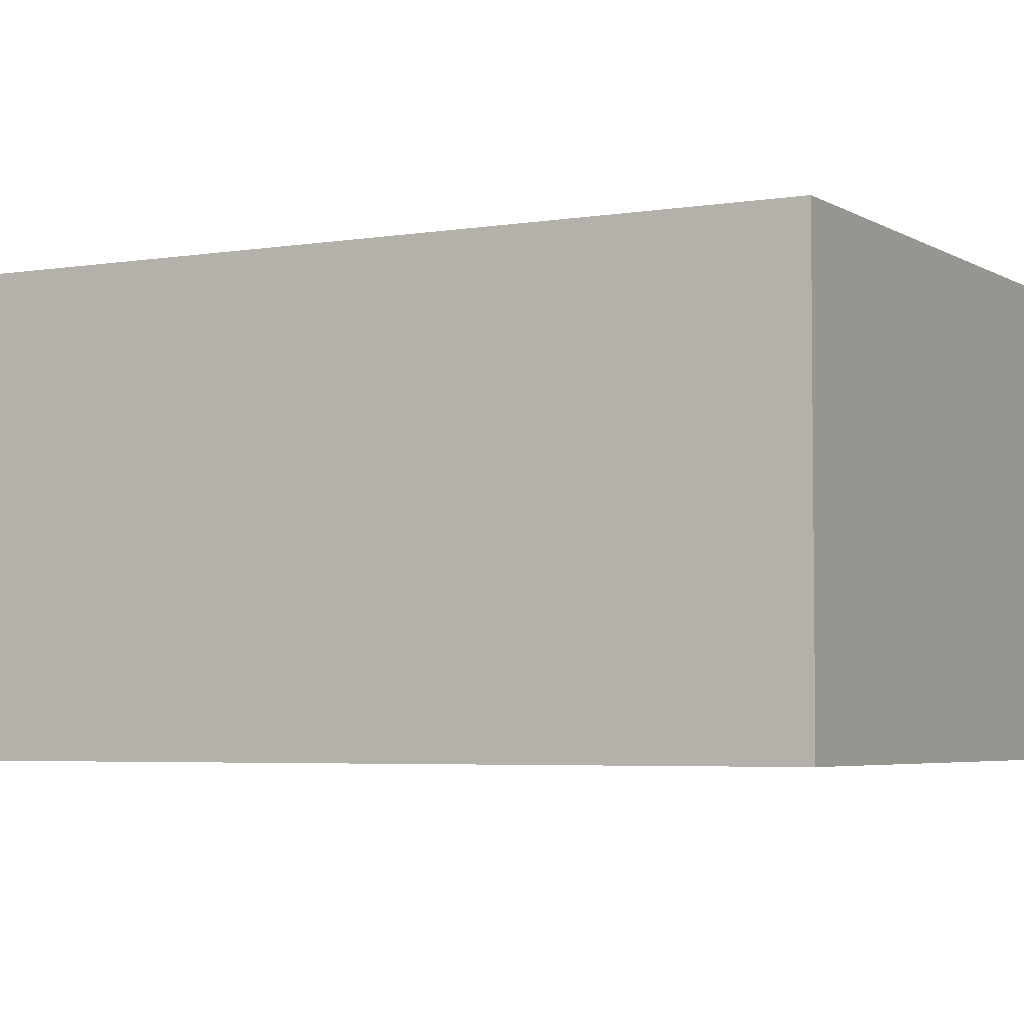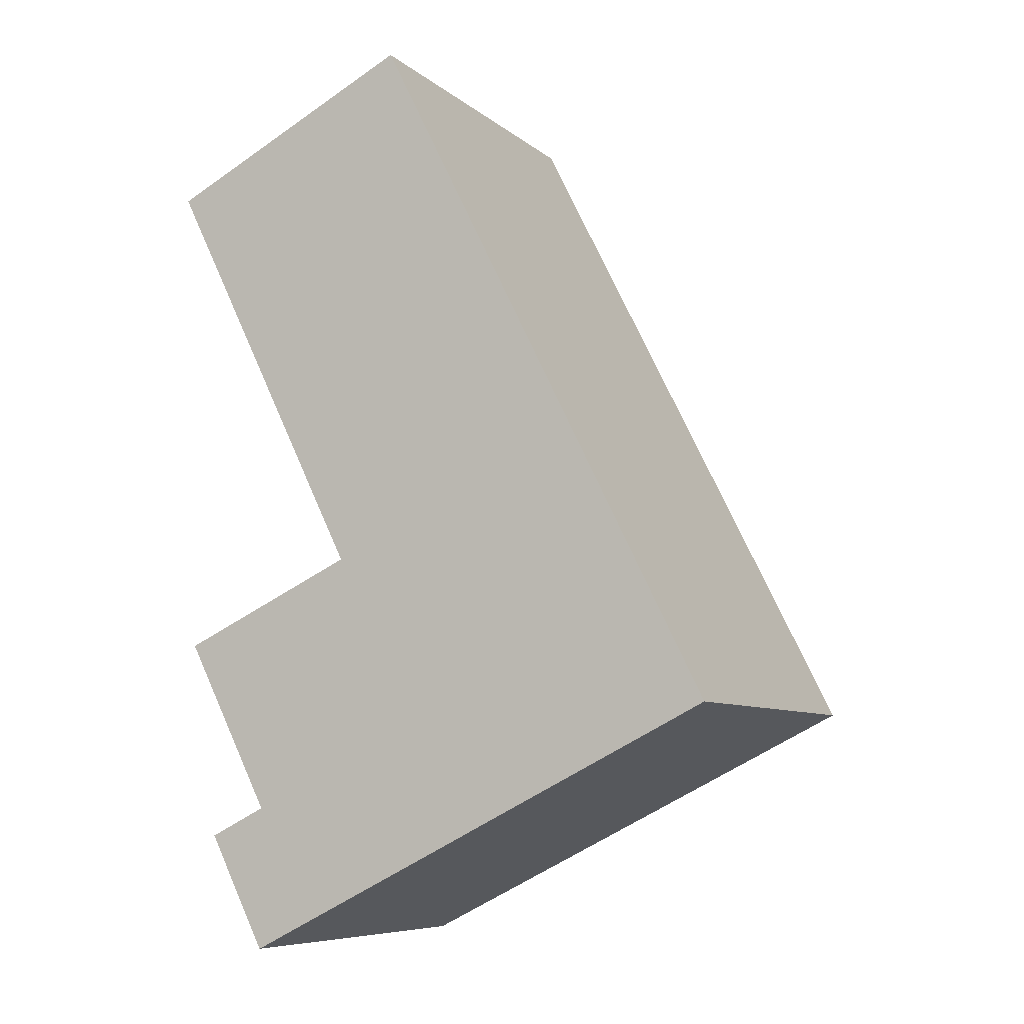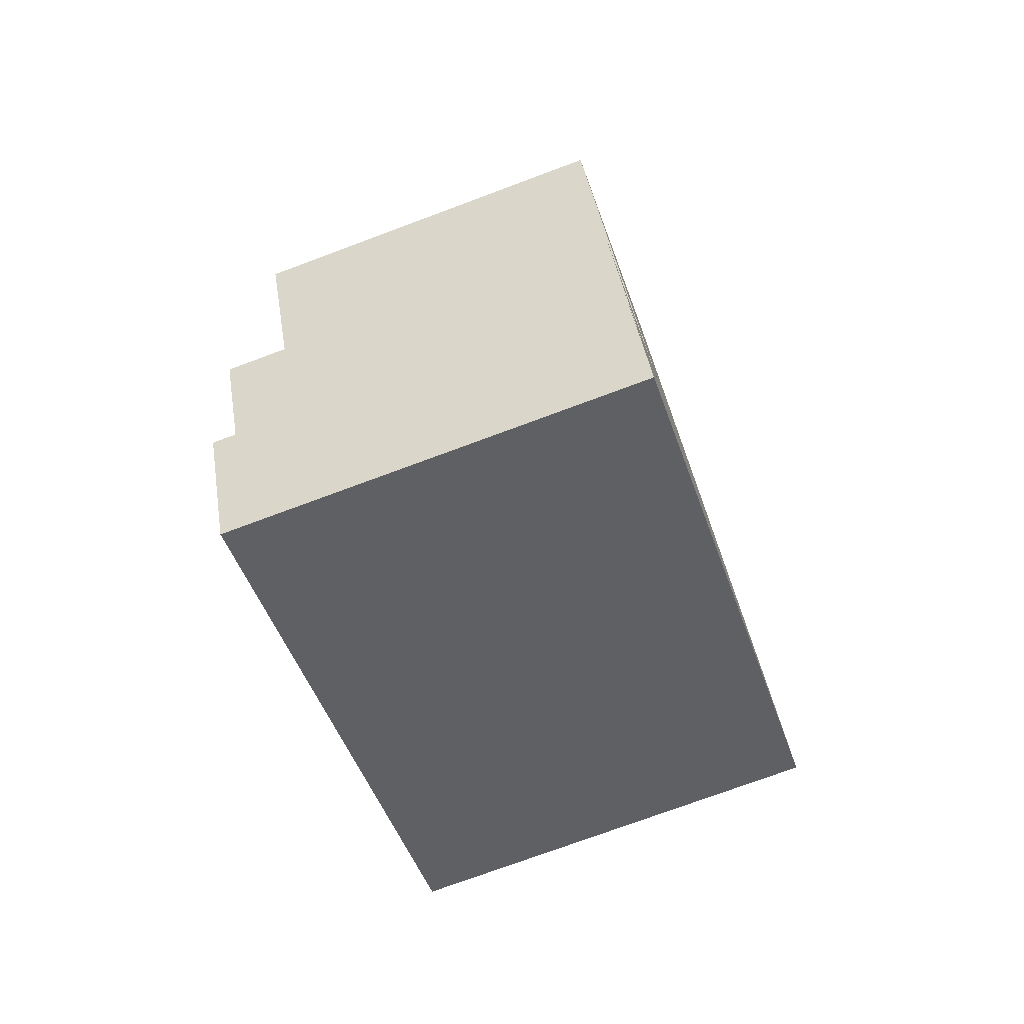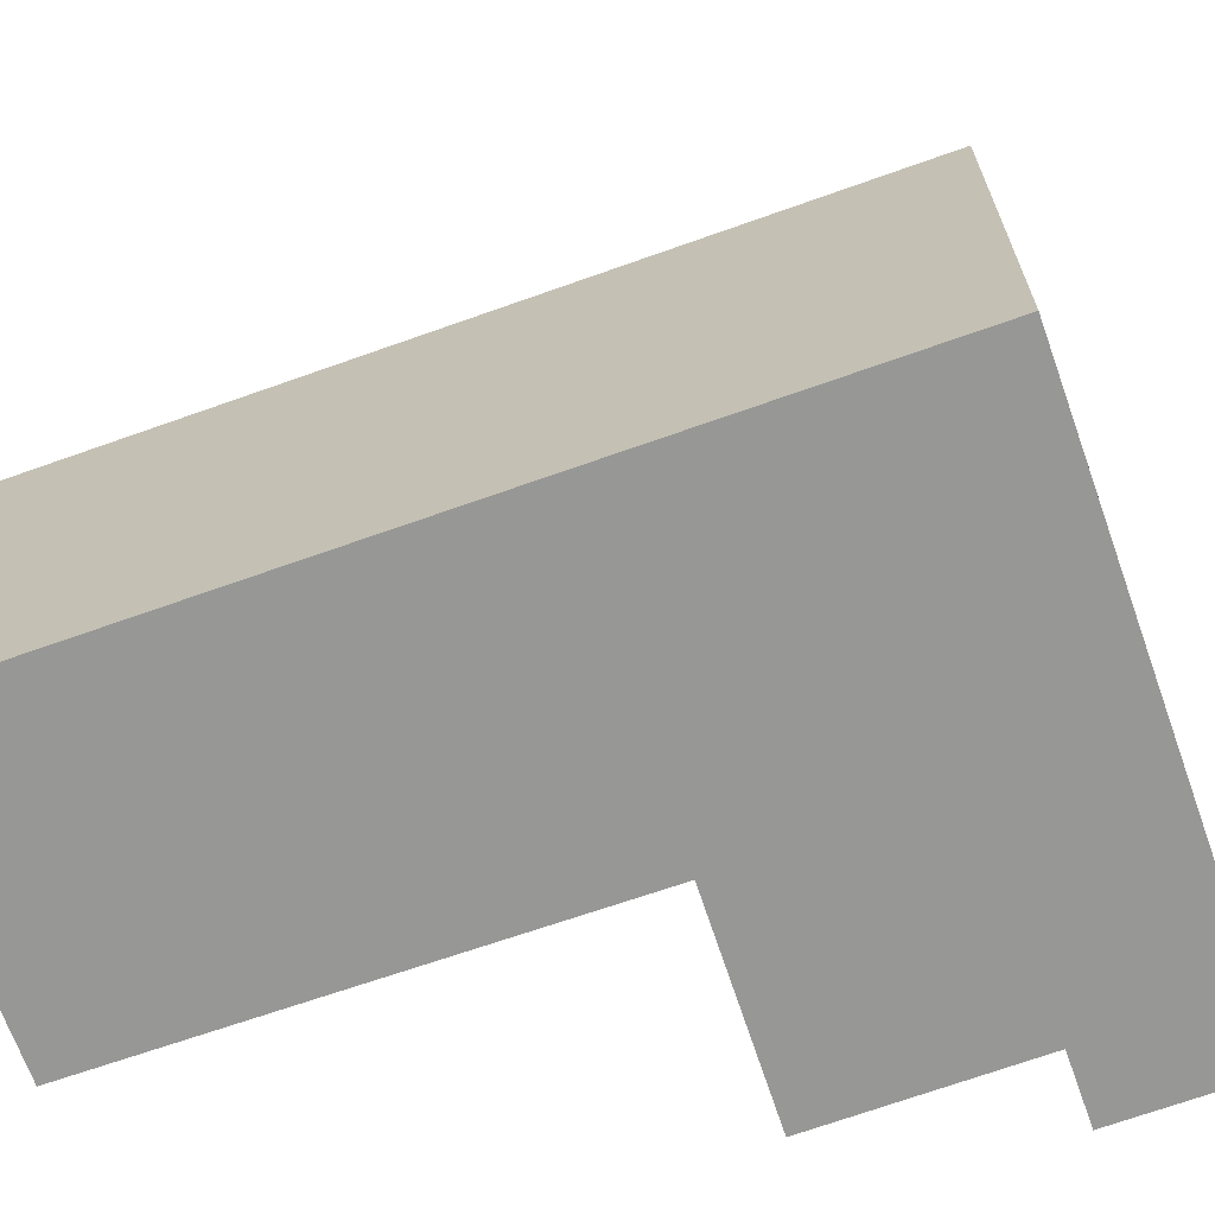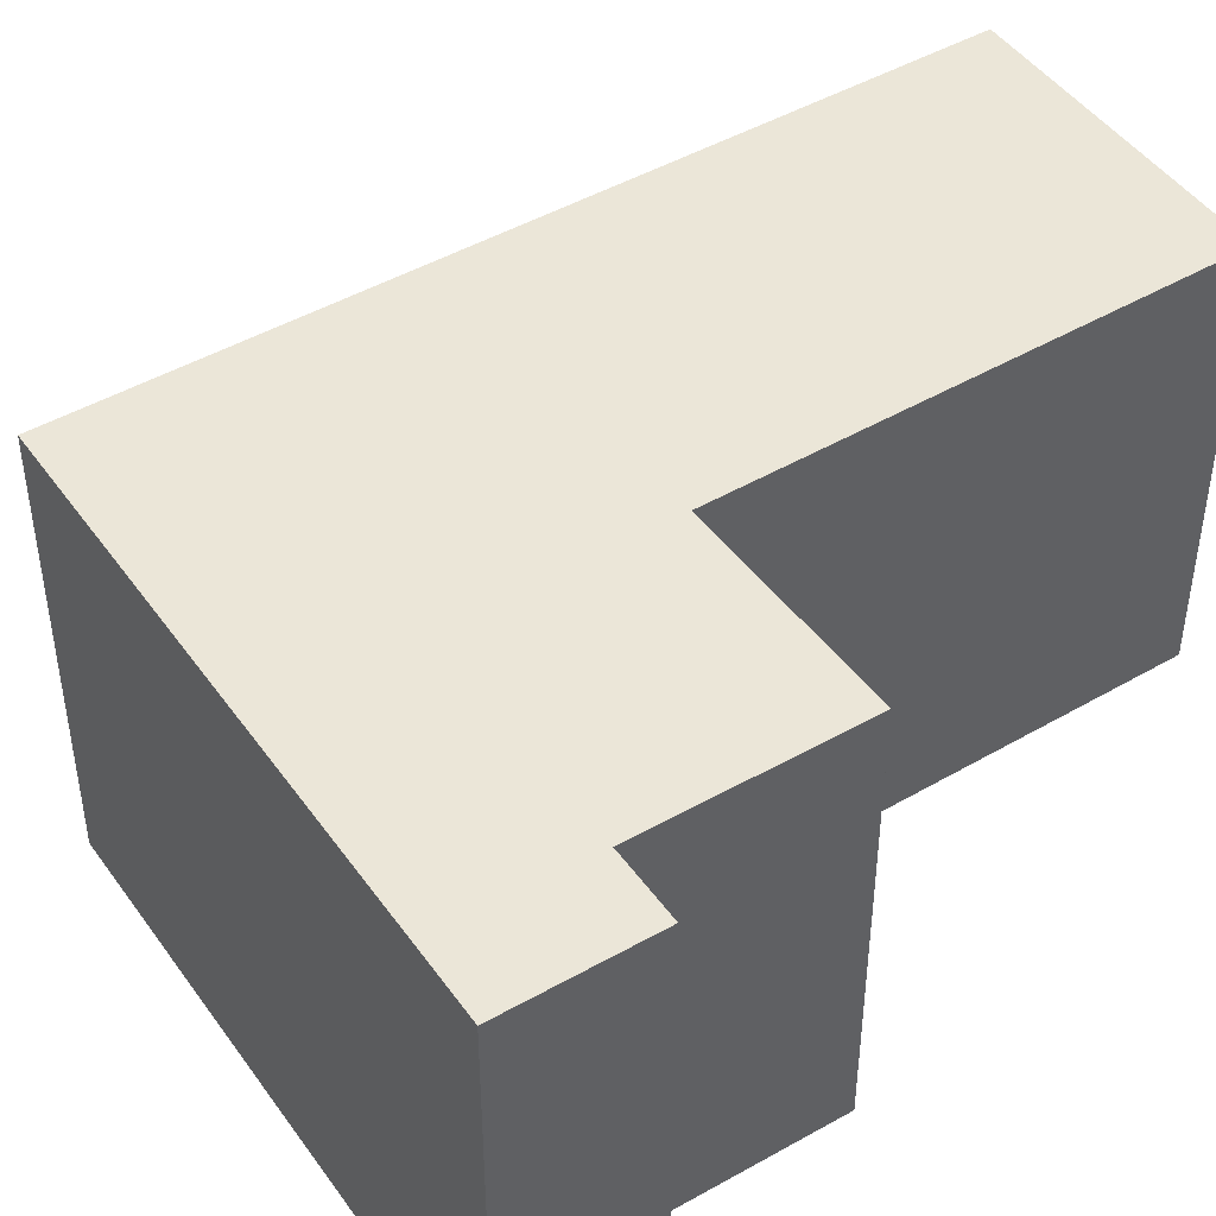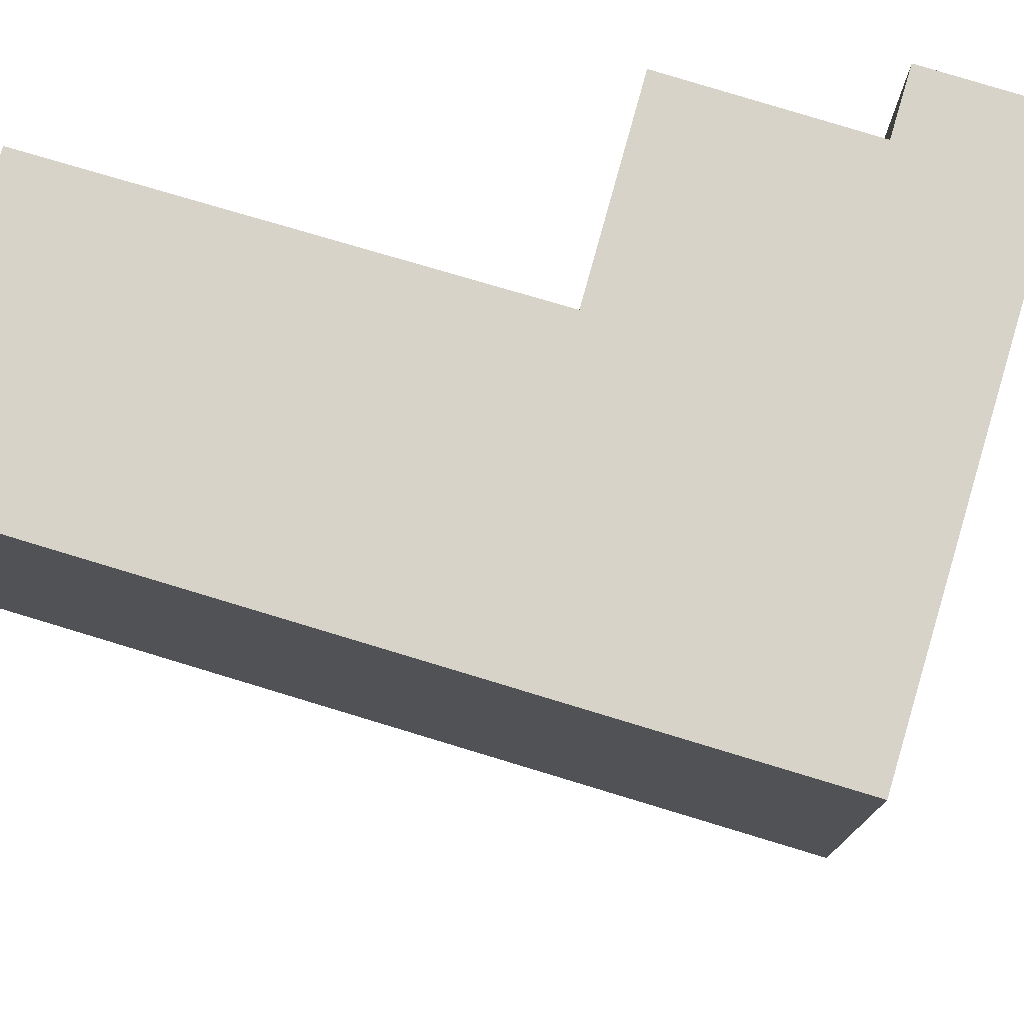
<metadata>
{"format":"obj","ext":"obj","renderer":"f3d","projection":"perspective","resolution":1024,"background":"white","views":[{"elev":-4.3,"azim":92.2,"up":"+Y"},{"elev":-7.7,"azim":26.1,"up":"+Z"},{"elev":-74.5,"azim":-69.6,"up":"+Z"},{"elev":-68.1,"azim":83.1,"up":"+Y"},{"elev":46.4,"azim":-149.8,"up":"+Y"},{"elev":77.1,"azim":80.3,"up":"+Y"}]}
</metadata>
<code>
v  5.397 3.611 -5.054
v  0 3.611 2.211e-16
v  2.295 3.611 1.143
v  1.809 3.611 -3.667
v  0.189 3.611 -4.425
v  0.975 3.611 -5.965
v  1.393 3.611 -7.048
v  0.875 3.611 -6.014
v  0.455 3.611 -6.222
v  1.238 3.611 -7.125
v  0.98 3.611 -7.254
v  0.98 4.442e-16 -7.254
v  0.455 3.81e-16 -6.222
v  0.975 3.653e-16 -5.965
v  0.189 2.71e-16 -4.425
v  1.809 2.245e-16 -3.667
v  0 0 0
v  0.875 3.683e-16 -6.014
v  2.295 -6.999e-17 1.143
v  5.397 3.095e-16 -5.054
v  1.393 4.316e-16 -7.048
v  1.238 4.363e-16 -7.125
g defaultobject
f 1 2 3
f 2 1 4
f 4 1 5
f 5 1 6
f 6 1 7
f 6 7 8
f 8 7 9
f 9 7 10
f 9 10 11
f 12 9 11
f 9 12 13
f 14 5 6
f 5 14 15
f 16 2 4
f 2 16 17
f 13 8 9
f 8 13 6
f 6 13 14
f 14 13 18
f 15 4 5
f 4 15 16
f 17 3 2
f 3 17 19
f 19 1 3
f 1 19 20
f 20 7 1
f 7 20 21
f 7 21 10
f 10 21 11
f 11 21 12
f 12 21 22
f 17 20 19
f 20 17 16
f 20 16 21
f 21 16 14
f 14 16 15
f 21 14 18
f 21 18 13
f 21 13 22
f 22 13 12

</code>
